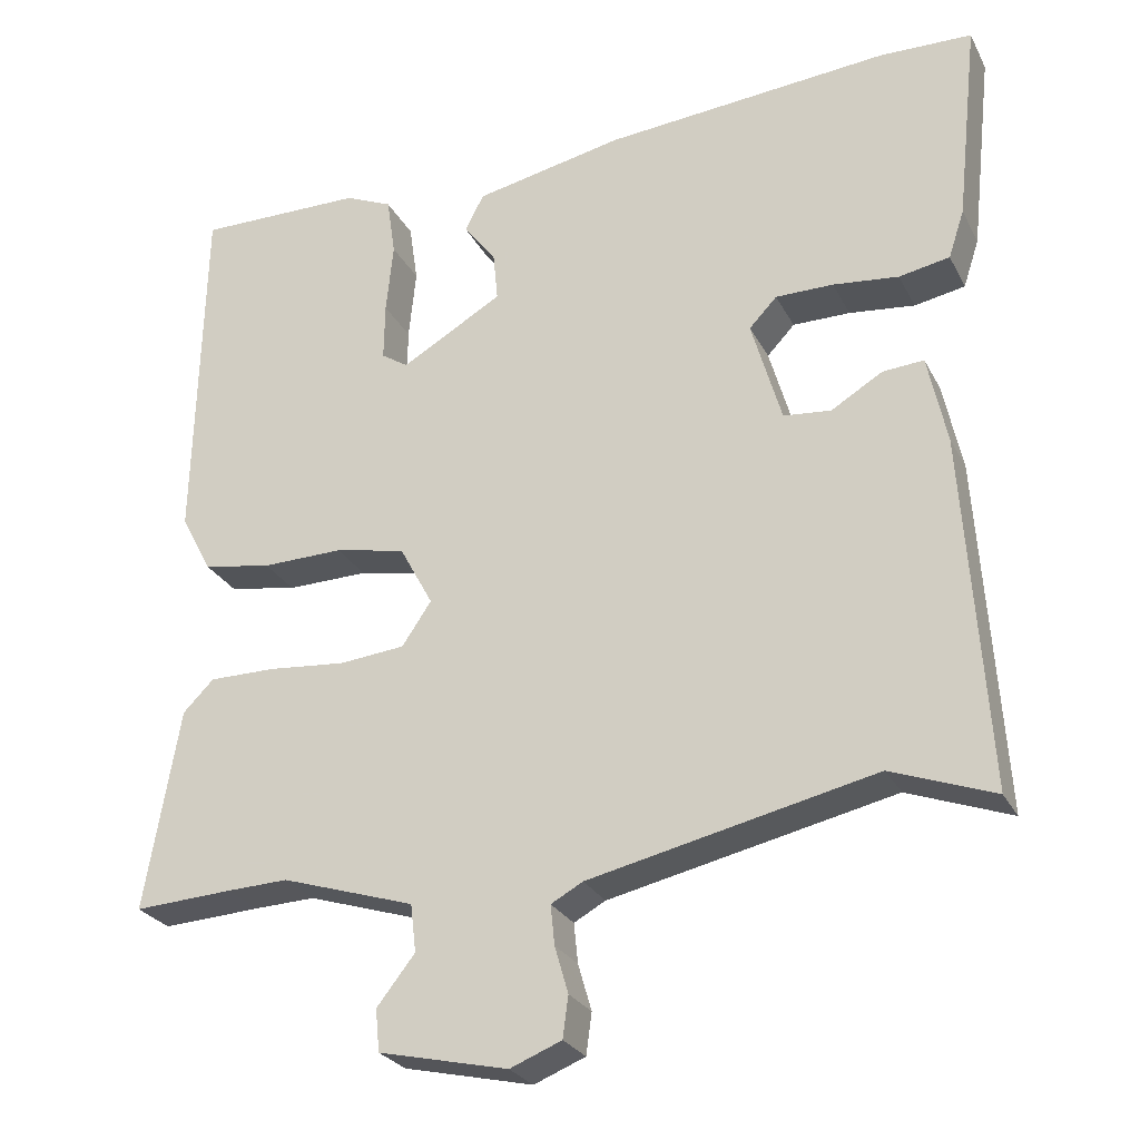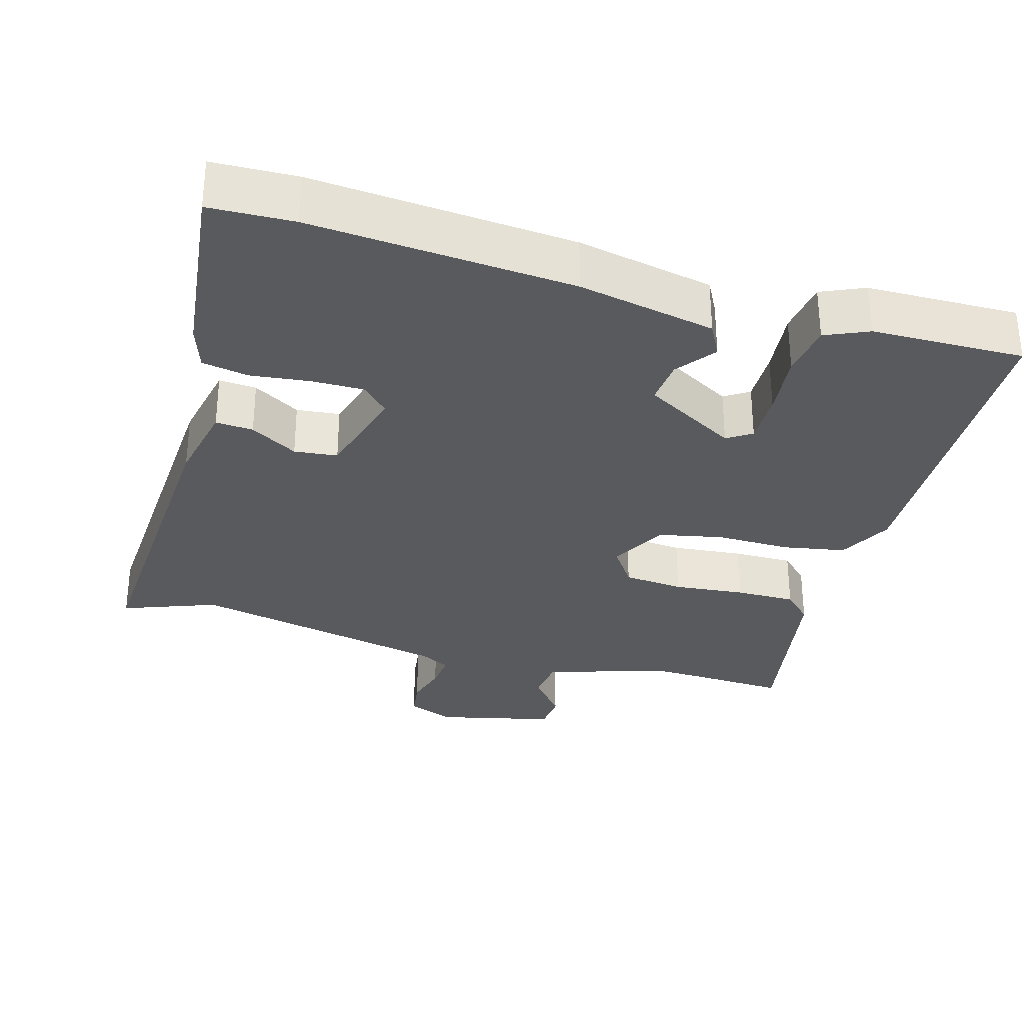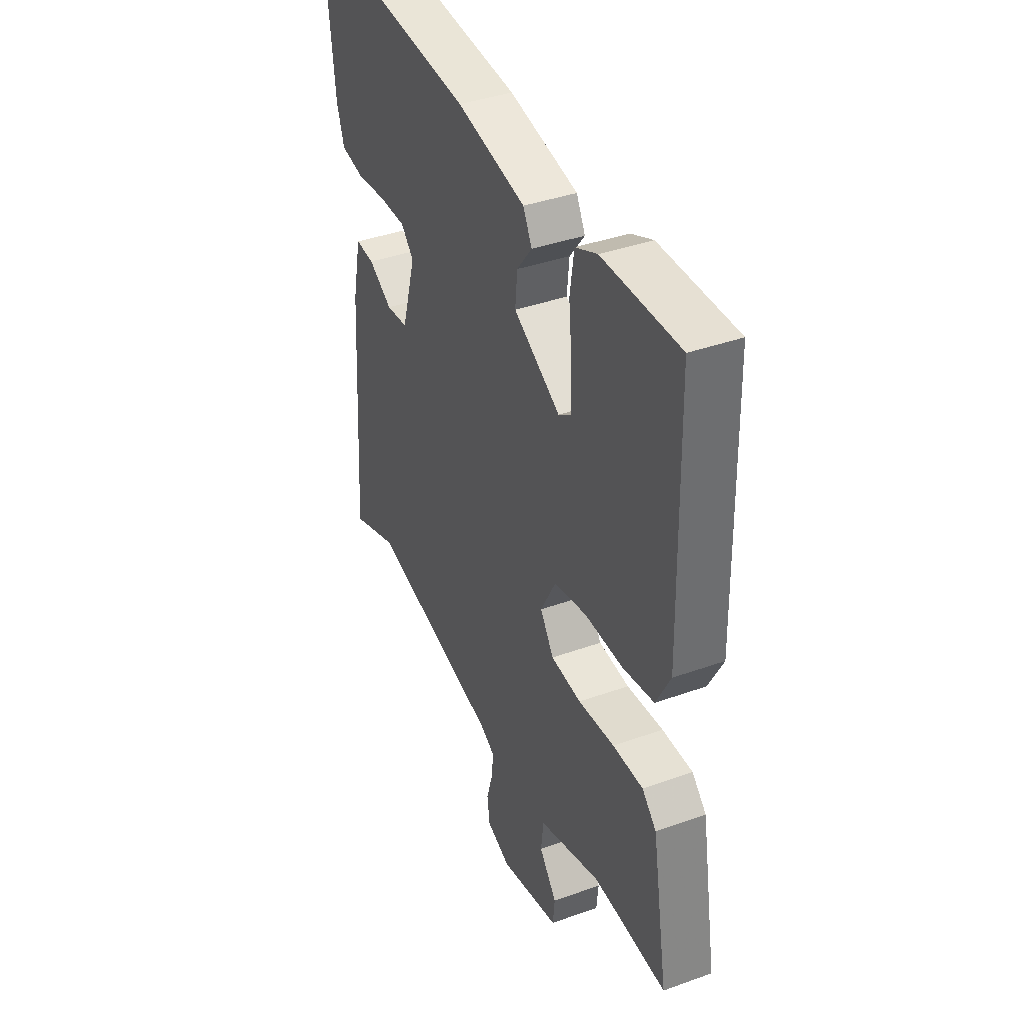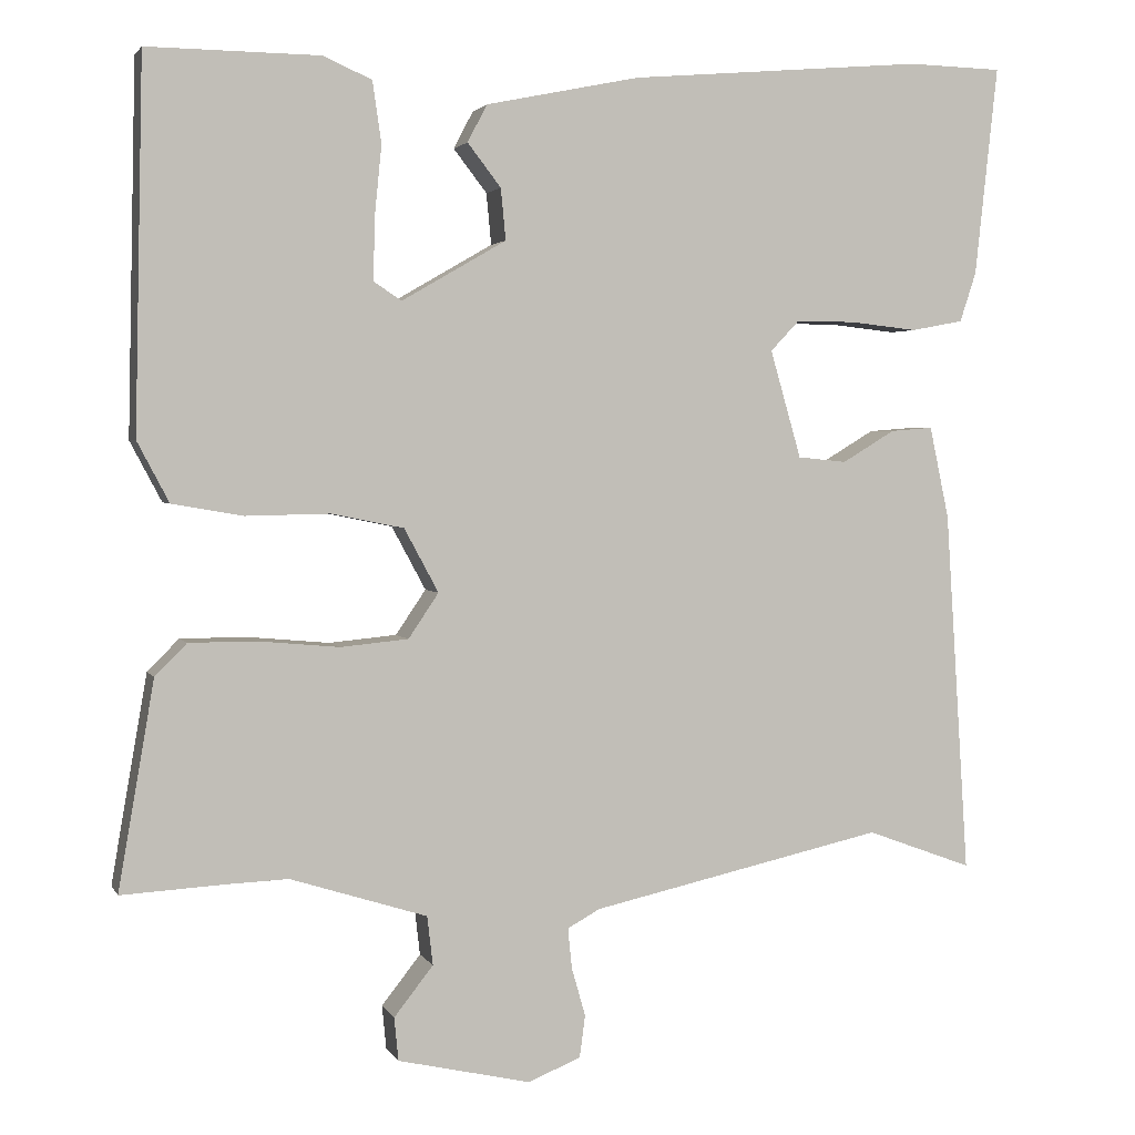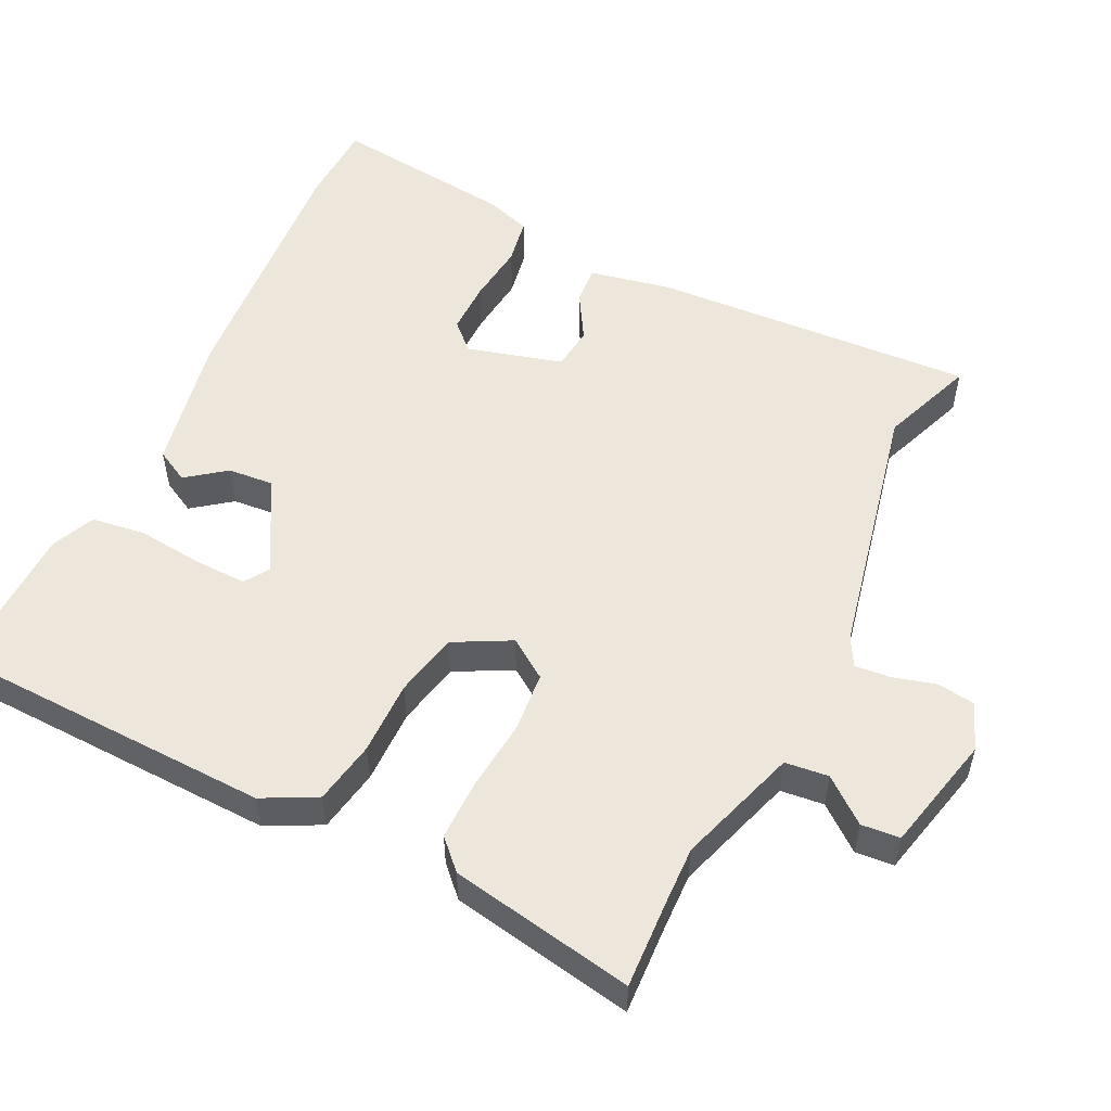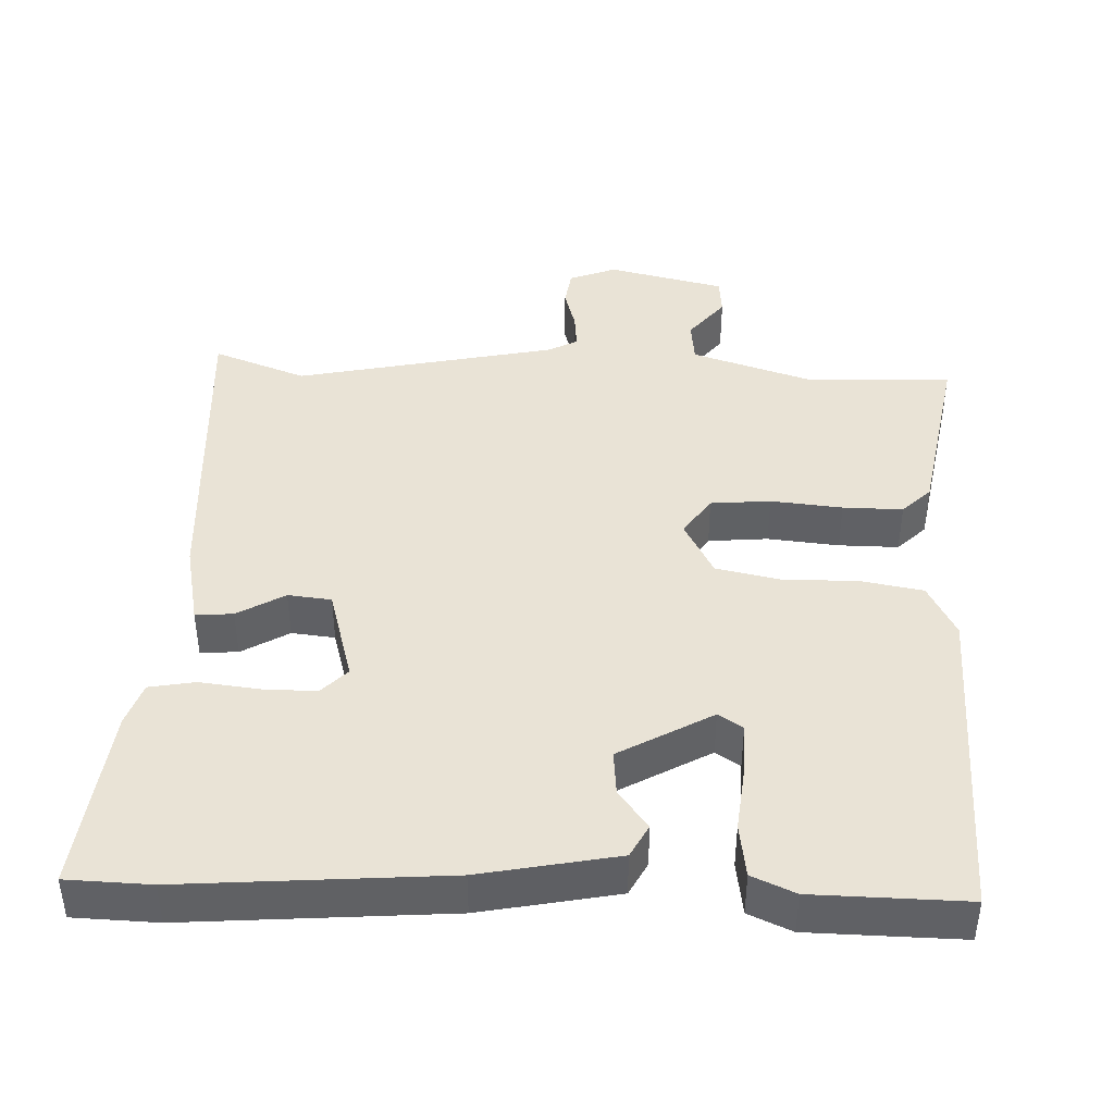
<metadata>
{"format":"obj","ext":"obj","renderer":"f3d","projection":"perspective","resolution":1024,"background":"white","views":[{"elev":-26.6,"azim":-157.6,"up":"+Z"},{"elev":-31.4,"azim":-15.6,"up":"+Y"},{"elev":39.0,"azim":65.8,"up":"+Z"},{"elev":2.7,"azim":163.9,"up":"+Z"},{"elev":53.5,"azim":116.5,"up":"+Y"},{"elev":42.3,"azim":2.6,"up":"+Y"}]}
</metadata>
<code>
v -0.41 0.07 -0.467
v -0.54 0.07 -0.515
v -0.511 0.07 -0.068
v -0.487 0.07 0.045
v -0.435 0.07 0.041
v -0.37 0.07 0.002
v -0.31 0.07 0.008
v -0.272 0.07 0.14
v -0.307 0.07 0.177
v -0.38 0.07 0.177
v -0.463 0.07 0.168
v -0.527 0.07 0.18
v -0.547 0.07 0.241
v -0.575 0.07 0.498
v -0.459 0.07 0.501
v -0.097 0.07 0.47
v 0.092 0.07 0.431
v 0.116 0.07 0.385
v 0.075 0.07 0.332
v 0.069 0.07 0.269
v 0.197 0.07 0.195
v 0.231 0.07 0.217
v 0.23 0.07 0.29
v 0.221 0.07 0.38
v 0.232 0.07 0.455
v 0.292 0.07 0.481
v 0.503 0.07 0.483
v 0.513 0.07 0.029
v 0.474 0.07 -0.045
v 0.387 0.07 -0.06
v 0.284 0.07 -0.058
v 0.195 0.07 -0.076
v 0.153 0.07 -0.154
v 0.19 0.07 -0.209
v 0.273 0.07 -0.217
v 0.372 0.07 -0.208
v 0.455 0.07 -0.208
v 0.494 0.07 -0.247
v 0.538 0.07 -0.502
v 0.413 0.07 -0.495
v 0.336 0.07 -0.492
v 0.168 0.07 -0.545
v 0.161 0.07 -0.605
v 0.209 0.07 -0.666
v 0.204 0.07 -0.719
v 0.041 0.07 -0.756
v -0.024 0.07 -0.73
v -0.031 0.07 -0.678
v -0.014 0.07 -0.619
v -0.009 0.07 -0.569
v -0.049 0.07 -0.547
v -0.41 0 -0.467
v -0.54 0 -0.515
v -0.511 0 -0.068
v -0.487 0 0.045
v -0.435 0 0.041
v -0.37 0 0.002
v -0.31 0 0.008
v -0.272 0 0.14
v -0.307 0 0.177
v -0.38 0 0.177
v -0.463 0 0.168
v -0.527 0 0.18
v -0.547 0 0.241
v -0.575 0 0.498
v -0.459 0 0.501
v -0.097 0 0.47
v 0.092 0 0.431
v 0.116 0 0.385
v 0.075 0 0.332
v 0.069 0 0.269
v 0.197 0 0.195
v 0.231 0 0.217
v 0.23 0 0.29
v 0.221 0 0.38
v 0.232 0 0.455
v 0.292 0 0.481
v 0.503 0 0.483
v 0.513 0 0.029
v 0.474 0 -0.045
v 0.387 0 -0.06
v 0.284 0 -0.058
v 0.195 0 -0.076
v 0.153 0 -0.154
v 0.19 0 -0.209
v 0.273 0 -0.217
v 0.372 0 -0.208
v 0.455 0 -0.208
v 0.494 0 -0.247
v 0.538 0 -0.502
v 0.413 0 -0.495
v 0.336 0 -0.492
v 0.168 0 -0.545
v 0.161 0 -0.605
v 0.209 0 -0.666
v 0.204 0 -0.719
v 0.041 0 -0.756
v -0.024 0 -0.73
v -0.031 0 -0.678
v -0.014 0 -0.619
v -0.009 0 -0.569
v -0.049 0 -0.547
f 46 47 48 49
f 46 49 50
f 43 44 45 46
f 42 43 46 50
f 41 42 50 51
f 37 38 39 40
f 35 36 37 40
f 34 35 40 41
f 33 34 41 51
f 28 29 30 31
f 28 31 32
f 27 28 32
f 26 27 32
f 23 24 25 26
f 22 23 26
f 22 26 32 33
f 16 17 18 19
f 16 19 20
f 15 16 20
f 14 15 20 21
f 10 11 12 13
f 9 10 13 14
f 8 9 14 21
f 3 4 5 6
f 1 2 3 6
f 1 6 7
f 21 22 33 51
f 8 21 51
f 1 7 8 51
f 100 99 98 97
f 101 100 97
f 97 96 95 94
f 101 97 94 93
f 102 101 93 92
f 91 90 89 88
f 91 88 87 86
f 92 91 86 85
f 102 92 85 84
f 82 81 80 79
f 83 82 79
f 83 79 78
f 83 78 77
f 77 76 75 74
f 77 74 73
f 84 83 77 73
f 70 69 68 67
f 71 70 67
f 71 67 66
f 72 71 66 65
f 64 63 62 61
f 65 64 61 60
f 72 65 60 59
f 57 56 55 54
f 57 54 53 52
f 58 57 52
f 102 84 73 72
f 102 72 59
f 102 59 58 52
f 1 52 53 2
f 2 53 54 3
f 3 54 55 4
f 4 55 56 5
f 5 56 57 6
f 6 57 58 7
f 7 58 59 8
f 8 59 60 9
f 9 60 61 10
f 10 61 62 11
f 11 62 63 12
f 12 63 64 13
f 13 64 65 14
f 14 65 66 15
f 15 66 67 16
f 16 67 68 17
f 17 68 69 18
f 18 69 70 19
f 19 70 71 20
f 20 71 72 21
f 21 72 73 22
f 22 73 74 23
f 23 74 75 24
f 24 75 76 25
f 25 76 77 26
f 26 77 78 27
f 27 78 79 28
f 28 79 80 29
f 29 80 81 30
f 30 81 82 31
f 31 82 83 32
f 32 83 84 33
f 33 84 85 34
f 34 85 86 35
f 35 86 87 36
f 36 87 88 37
f 37 88 89 38
f 38 89 90 39
f 39 90 91 40
f 40 91 92 41
f 41 92 93 42
f 42 93 94 43
f 43 94 95 44
f 44 95 96 45
f 45 96 97 46
f 46 97 98 47
f 47 98 99 48
f 48 99 100 49
f 49 100 101 50
f 50 101 102 51
f 51 102 52 1

</code>
